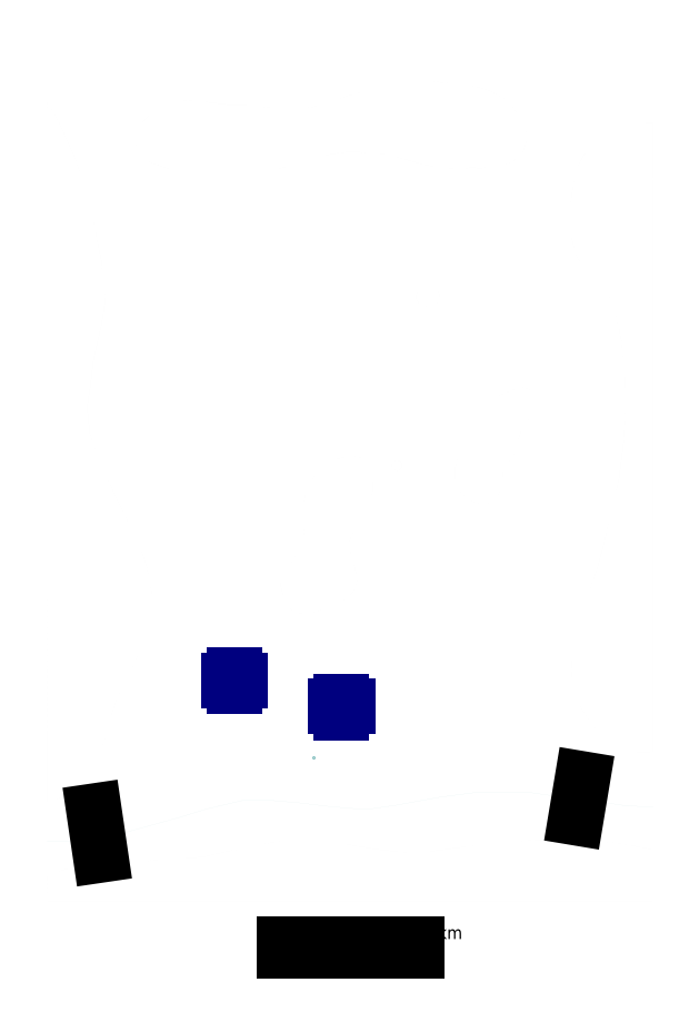
<metadata>
{"format":"dxf","ext":"dxf","renderer":"ezdxf+matplotlib","layout":"modelspace","background":"white","min_lineweight":24,"dpi":150}
</metadata>
<code>
0
SECTION
2
ENTITIES
0
POLYLINE
8
LAYER1
66
     1
70
     0
40
0.25
41
0.25
0
VERTEX
8
LAYER1
10
6302
20
3363
30
0
70
     0
0
VERTEX
8
LAYER1
10
6187
20
3363
30
0
70
     0
0
VERTEX
8
LAYER1
10
6064
20
3372
30
0
70
     0
0
VERTEX
8
LAYER1
10
5888
20
3399
30
0
70
     0
0
VERTEX
8
LAYER1
10
5747
20
3416
30
0
70
     0
0
VERTEX
8
LAYER1
10
5545
20
3443
30
0
70
     0
0
VERTEX
8
LAYER1
10
5360
20
3469
30
0
70
     0
0
VERTEX
8
LAYER1
10
5157
20
3469
30
0
70
     0
0
VERTEX
8
LAYER1
10
4955
20
3469
30
0
70
     0
0
VERTEX
8
LAYER1
10
4682
20
3434
30
0
70
     0
0
VERTEX
8
LAYER1
10
4347
20
3372
30
0
70
     0
0
VERTEX
8
LAYER1
10
4162
20
3346
30
0
70
     0
0
VERTEX
8
LAYER1
10
4030
20
3346
30
0
70
     0
0
VERTEX
8
LAYER1
10
3828
20
3363
30
0
70
     0
0
VERTEX
8
LAYER1
10
3607
20
3390
30
0
70
     0
0
VERTEX
8
LAYER1
10
3405
20
3407
30
0
70
     0
0
VERTEX
8
LAYER1
10
3176
20
3407
30
0
70
     0
0
VERTEX
8
LAYER1
10
2912
20
3346
30
0
70
     0
0
VERTEX
8
LAYER1
10
2683
20
3275
30
0
70
     0
0
VERTEX
8
LAYER1
10
2428
20
3205
30
0
70
     0
0
VERTEX
8
LAYER1
10
2207
20
3143
30
0
70
     0
0
VERTEX
8
LAYER1
10
1996
20
3108
30
0
70
     0
0
VERTEX
8
LAYER1
10
1829
20
3099
30
0
70
     0
0
VERTEX
8
LAYER1
10
1688
20
3099
30
0
70
     0
0
SEQEND
0
LINE
8
LAYER1
10
3713
20
3733
30
0
11
3713
21
3733
31
0
0
POLYLINE
8
LAYER1
66
     1
70
     1
40
0.0139
41
0.0139
0
VERTEX
8
LAYER1
10
4680
20
7240
30
0
70
     0
0
VERTEX
8
LAYER1
10
4673
20
7210
30
0
70
     0
0
VERTEX
8
LAYER1
10
4653
20
7185
30
0
70
     0
0
VERTEX
8
LAYER1
10
4624
20
7168
30
0
70
     0
0
VERTEX
8
LAYER1
10
4588
20
7162
30
0
70
     0
0
VERTEX
8
LAYER1
10
4588
20
7162
30
0
70
     0
0
VERTEX
8
LAYER1
10
4553
20
7168
30
0
70
     0
0
VERTEX
8
LAYER1
10
4524
20
7185
30
0
70
     0
0
VERTEX
8
LAYER1
10
4504
20
7210
30
0
70
     0
0
VERTEX
8
LAYER1
10
4497
20
7240
30
0
70
     0
0
VERTEX
8
LAYER1
10
4497
20
7240
30
0
70
     0
0
VERTEX
8
LAYER1
10
4504
20
7270
30
0
70
     0
0
VERTEX
8
LAYER1
10
4524
20
7294
30
0
70
     0
0
VERTEX
8
LAYER1
10
4553
20
7311
30
0
70
     0
0
VERTEX
8
LAYER1
10
4588
20
7317
30
0
70
     0
0
VERTEX
8
LAYER1
10
4588
20
7317
30
0
70
     0
0
VERTEX
8
LAYER1
10
4624
20
7311
30
0
70
     0
0
VERTEX
8
LAYER1
10
4653
20
7294
30
0
70
     0
0
VERTEX
8
LAYER1
10
4673
20
7270
30
0
70
     0
0
VERTEX
8
LAYER1
10
4680
20
7240
30
0
70
     0
0
SEQEND
0
POLYLINE
8
LAYER1
66
     1
70
     1
40
0.0278
41
0.0278
0
VERTEX
8
LAYER1
10
4391
20
5957
30
0
70
     0
0
VERTEX
8
LAYER1
10
4388
20
5941
30
0
70
     0
0
VERTEX
8
LAYER1
10
4380
20
5929
30
0
70
     0
0
VERTEX
8
LAYER1
10
4367
20
5920
30
0
70
     0
0
VERTEX
8
LAYER1
10
4352
20
5917
30
0
70
     0
0
VERTEX
8
LAYER1
10
4352
20
5917
30
0
70
     0
0
VERTEX
8
LAYER1
10
4336
20
5920
30
0
70
     0
0
VERTEX
8
LAYER1
10
4324
20
5929
30
0
70
     0
0
VERTEX
8
LAYER1
10
4315
20
5941
30
0
70
     0
0
VERTEX
8
LAYER1
10
4312
20
5957
30
0
70
     0
0
VERTEX
8
LAYER1
10
4312
20
5957
30
0
70
     0
0
VERTEX
8
LAYER1
10
4315
20
5972
30
0
70
     0
0
VERTEX
8
LAYER1
10
4324
20
5985
30
0
70
     0
0
VERTEX
8
LAYER1
10
4336
20
5993
30
0
70
     0
0
VERTEX
8
LAYER1
10
4352
20
5996
30
0
70
     0
0
VERTEX
8
LAYER1
10
4352
20
5996
30
0
70
     0
0
VERTEX
8
LAYER1
10
4367
20
5993
30
0
70
     0
0
VERTEX
8
LAYER1
10
4380
20
5985
30
0
70
     0
0
VERTEX
8
LAYER1
10
4388
20
5972
30
0
70
     0
0
VERTEX
8
LAYER1
10
4391
20
5957
30
0
70
     0
0
SEQEND
0
POLYLINE
8
LAYER1
66
     1
70
     0
40
0.0139
41
0.0139
0
VERTEX
8
LAYER1
10
4069
20
6020
30
0
70
     0
0
VERTEX
8
LAYER1
10
3999
20
6026
30
0
70
     0
0
VERTEX
8
LAYER1
10
3936
20
6016
30
0
70
     0
0
VERTEX
8
LAYER1
10
3877
20
6001
30
0
70
     0
0
VERTEX
8
LAYER1
10
3823
20
5972
30
0
70
     0
0
VERTEX
8
LAYER1
10
3756
20
5922
30
0
70
     0
0
VERTEX
8
LAYER1
10
3725
20
5879
30
0
70
     0
0
VERTEX
8
LAYER1
10
3681
20
5805
30
0
70
     0
0
VERTEX
8
LAYER1
10
3652
20
5722
30
0
70
     0
0
VERTEX
8
LAYER1
10
3642
20
5654
30
0
70
     0
0
VERTEX
8
LAYER1
10
3642
20
5590
30
0
70
     0
0
VERTEX
8
LAYER1
10
3647
20
5497
30
0
70
     0
0
VERTEX
8
LAYER1
10
3648
20
5447
30
0
70
     0
0
VERTEX
8
LAYER1
10
3632
20
5380
30
0
70
     0
0
VERTEX
8
LAYER1
10
3593
20
5297
30
0
70
     0
0
VERTEX
8
LAYER1
10
3549
20
5218
30
0
70
     0
0
VERTEX
8
LAYER1
10
3509
20
5168
30
0
70
     0
0
VERTEX
8
LAYER1
10
3475
20
5105
30
0
70
     0
0
VERTEX
8
LAYER1
10
3466
20
5042
30
0
70
     0
0
VERTEX
8
LAYER1
10
3481
20
4984
30
0
70
     0
0
VERTEX
8
LAYER1
10
3510
20
4910
30
0
70
     0
0
VERTEX
8
LAYER1
10
3543
20
4862
30
0
70
     0
0
VERTEX
8
LAYER1
10
3584
20
4842
30
0
70
     0
0
VERTEX
8
LAYER1
10
3637
20
4827
30
0
70
     0
0
VERTEX
8
LAYER1
10
3676
20
4827
30
0
70
     0
0
VERTEX
8
LAYER1
10
3750
20
4847
30
0
70
     0
0
VERTEX
8
LAYER1
10
3823
20
4876
30
0
70
     0
0
VERTEX
8
LAYER1
10
3878
20
4899
30
0
70
     0
0
VERTEX
8
LAYER1
10
3937
20
4924
30
0
70
     0
0
VERTEX
8
LAYER1
10
3983
20
4960
30
0
70
     0
0
VERTEX
8
LAYER1
10
4014
20
4992
30
0
70
     0
0
VERTEX
8
LAYER1
10
4038
20
5028
30
0
70
     0
0
VERTEX
8
LAYER1
10
4048
20
5076
30
0
70
     0
0
VERTEX
8
LAYER1
10
4042
20
5121
30
0
70
     0
0
VERTEX
8
LAYER1
10
4034
20
5174
30
0
70
     0
0
VERTEX
8
LAYER1
10
4019
20
5223
30
0
70
     0
0
VERTEX
8
LAYER1
10
3999
20
5292
30
0
70
     0
0
VERTEX
8
LAYER1
10
3990
20
5350
30
0
70
     0
0
VERTEX
8
LAYER1
10
3994
20
5390
30
0
70
     0
0
VERTEX
8
LAYER1
10
4024
20
5463
30
0
70
     0
0
VERTEX
8
LAYER1
10
4053
20
5512
30
0
70
     0
0
VERTEX
8
LAYER1
10
4092
20
5571
30
0
70
     0
0
VERTEX
8
LAYER1
10
4126
20
5634
30
0
70
     0
0
VERTEX
8
LAYER1
10
4156
20
5708
30
0
70
     0
0
VERTEX
8
LAYER1
10
4166
20
5766
30
0
70
     0
0
VERTEX
8
LAYER1
10
4170
20
5825
30
0
70
     0
0
VERTEX
8
LAYER1
10
4164
20
5885
30
0
70
     0
0
VERTEX
8
LAYER1
10
4156
20
5938
30
0
70
     0
0
VERTEX
8
LAYER1
10
4126
20
5986
30
0
70
     0
0
VERTEX
8
LAYER1
10
4069
20
6020
30
0
70
     0
0
SEQEND
0
POLYLINE
8
LAYER1
66
     1
70
     0
40
0.0139
41
0.0139
0
VERTEX
8
LAYER1
10
5340
20
6544
30
0
70
     0
0
VERTEX
8
LAYER1
10
5285
20
6545
30
0
70
     0
0
VERTEX
8
LAYER1
10
5217
20
6524
30
0
70
     0
0
VERTEX
8
LAYER1
10
5134
20
6490
30
0
70
     0
0
VERTEX
8
LAYER1
10
5046
20
6436
30
0
70
     0
0
VERTEX
8
LAYER1
10
5002
20
6392
30
0
70
     0
0
VERTEX
8
LAYER1
10
4932
20
6310
30
0
70
     0
0
VERTEX
8
LAYER1
10
4890
20
6241
30
0
70
     0
0
VERTEX
8
LAYER1
10
4855
20
6162
30
0
70
     0
0
VERTEX
8
LAYER1
10
4821
20
6055
30
0
70
     0
0
VERTEX
8
LAYER1
10
4797
20
5938
30
0
70
     0
0
VERTEX
8
LAYER1
10
4797
20
5859
30
0
70
     0
0
VERTEX
8
LAYER1
10
4806
20
5805
30
0
70
     0
0
VERTEX
8
LAYER1
10
4836
20
5752
30
0
70
     0
0
VERTEX
8
LAYER1
10
4885
20
5708
30
0
70
     0
0
VERTEX
8
LAYER1
10
4943
20
5673
30
0
70
     0
0
VERTEX
8
LAYER1
10
5002
20
5659
30
0
70
     0
0
VERTEX
8
LAYER1
10
5035
20
5662
30
0
70
     0
0
VERTEX
8
LAYER1
10
5074
20
5684
30
0
70
     0
0
VERTEX
8
LAYER1
10
5104
20
5711
30
0
70
     0
0
VERTEX
8
LAYER1
10
5124
20
5737
30
0
70
     0
0
VERTEX
8
LAYER1
10
5135
20
5758
30
0
70
     0
0
VERTEX
8
LAYER1
10
5145
20
5782
30
0
70
     0
0
VERTEX
8
LAYER1
10
5150
20
5812
30
0
70
     0
0
VERTEX
8
LAYER1
10
5153
20
5848
30
0
70
     0
0
VERTEX
8
LAYER1
10
5155
20
5880
30
0
70
     0
0
VERTEX
8
LAYER1
10
5162
20
5912
30
0
70
     0
0
VERTEX
8
LAYER1
10
5177
20
5944
30
0
70
     0
0
VERTEX
8
LAYER1
10
5192
20
5970
30
0
70
     0
0
VERTEX
8
LAYER1
10
5209
20
5990
30
0
70
     0
0
VERTEX
8
LAYER1
10
5237
20
6030
30
0
70
     0
0
VERTEX
8
LAYER1
10
5256
20
6074
30
0
70
     0
0
VERTEX
8
LAYER1
10
5271
20
6118
30
0
70
     0
0
VERTEX
8
LAYER1
10
5281
20
6172
30
0
70
     0
0
VERTEX
8
LAYER1
10
5296
20
6212
30
0
70
     0
0
VERTEX
8
LAYER1
10
5302
20
6227
30
0
70
     0
0
VERTEX
8
LAYER1
10
5321
20
6264
30
0
70
     0
0
VERTEX
8
LAYER1
10
5348
20
6301
30
0
70
     0
0
VERTEX
8
LAYER1
10
5378
20
6337
30
0
70
     0
0
VERTEX
8
LAYER1
10
5397
20
6379
30
0
70
     0
0
VERTEX
8
LAYER1
10
5408
20
6422
30
0
70
     0
0
VERTEX
8
LAYER1
10
5408
20
6456
30
0
70
     0
0
VERTEX
8
LAYER1
10
5397
20
6489
30
0
70
     0
0
VERTEX
8
LAYER1
10
5373
20
6528
30
0
70
     0
0
VERTEX
8
LAYER1
10
5340
20
6544
30
0
70
     0
0
SEQEND
0
POLYLINE
8
LAYER1
66
     1
70
     0
40
0.0139
41
0.0139
0
VERTEX
8
LAYER1
10
1688
20
9034
30
0
70
     0
0
VERTEX
8
LAYER1
10
6302
20
9034
30
0
70
     0
0
VERTEX
8
LAYER1
10
6302
20
2641
30
0
70
     0
0
VERTEX
8
LAYER1
10
1688
20
2641
30
0
70
     0
0
VERTEX
8
LAYER1
10
1688
20
9034
30
0
70
     0
0
SEQEND
0
INSERT
8
LAYER1
2
Group1
10
0
20
0
30
0
0
POLYLINE
8
LAYER1
66
     1
70
     0
40
0.0139
41
0.0139
0
VERTEX
8
LAYER1
10
5134
20
8765
30
0
70
     0
0
VERTEX
8
LAYER1
10
5076
20
8799
30
0
70
     0
0
VERTEX
8
LAYER1
10
4973
20
8834
30
0
70
     0
0
VERTEX
8
LAYER1
10
4885
20
8848
30
0
70
     0
0
VERTEX
8
LAYER1
10
4787
20
8858
30
0
70
     0
0
VERTEX
8
LAYER1
10
4665
20
8873
30
0
70
     0
0
VERTEX
8
LAYER1
10
4576
20
8878
30
0
70
     0
0
VERTEX
8
LAYER1
10
4444
20
8863
30
0
70
     0
0
VERTEX
8
LAYER1
10
4283
20
8829
30
0
70
     0
0
VERTEX
8
LAYER1
10
4082
20
8794
30
0
70
     0
0
VERTEX
8
LAYER1
10
3965
20
8765
30
0
70
     0
0
VERTEX
8
LAYER1
10
3838
20
8721
30
0
70
     0
0
VERTEX
8
LAYER1
10
3711
20
8682
30
0
70
     0
0
VERTEX
8
LAYER1
10
3637
20
8672
30
0
70
     0
0
VERTEX
8
LAYER1
10
3544
20
8672
30
0
70
     0
0
VERTEX
8
LAYER1
10
3437
20
8672
30
0
70
     0
0
VERTEX
8
LAYER1
10
3358
20
8682
30
0
70
     0
0
VERTEX
8
LAYER1
10
3290
20
8687
30
0
70
     0
0
VERTEX
8
LAYER1
10
3187
20
8697
30
0
70
     0
0
VERTEX
8
LAYER1
10
3055
20
8702
30
0
70
     0
0
VERTEX
8
LAYER1
10
2938
20
8716
30
0
70
     0
0
VERTEX
8
LAYER1
10
2840
20
8726
30
0
70
     0
0
VERTEX
8
LAYER1
10
2742
20
8731
30
0
70
     0
0
VERTEX
8
LAYER1
10
2678
20
8721
30
0
70
     0
0
VERTEX
8
LAYER1
10
2625
20
8706
30
0
70
     0
0
VERTEX
8
LAYER1
10
2561
20
8677
30
0
70
     0
0
VERTEX
8
LAYER1
10
2488
20
8638
30
0
70
     0
0
VERTEX
8
LAYER1
10
2439
20
8594
30
0
70
     0
0
VERTEX
8
LAYER1
10
2404
20
8555
30
0
70
     0
0
VERTEX
8
LAYER1
10
2380
20
8520
30
0
70
     0
0
VERTEX
8
LAYER1
10
2365
20
8491
30
0
70
     0
0
VERTEX
8
LAYER1
10
2360
20
8447
30
0
70
     0
0
VERTEX
8
LAYER1
10
2360
20
8413
30
0
70
     0
0
VERTEX
8
LAYER1
10
2370
20
8388
30
0
70
     0
0
VERTEX
8
LAYER1
10
2385
20
8349
30
0
70
     0
0
VERTEX
8
LAYER1
10
2409
20
8310
30
0
70
     0
0
VERTEX
8
LAYER1
10
2448
20
8276
30
0
70
     0
0
VERTEX
8
LAYER1
10
2488
20
8256
30
0
70
     0
0
VERTEX
8
LAYER1
10
2542
20
8237
30
0
70
     0
0
VERTEX
8
LAYER1
10
2600
20
8217
30
0
70
     0
0
VERTEX
8
LAYER1
10
2659
20
8198
30
0
70
     0
0
VERTEX
8
LAYER1
10
2722
20
8178
30
0
70
     0
0
VERTEX
8
LAYER1
10
2801
20
8163
30
0
70
     0
0
VERTEX
8
LAYER1
10
2889
20
8163
30
0
70
     0
0
VERTEX
8
LAYER1
10
2962
20
8163
30
0
70
     0
0
VERTEX
8
LAYER1
10
3055
20
8178
30
0
70
     0
0
VERTEX
8
LAYER1
10
3158
20
8193
30
0
70
     0
0
VERTEX
8
LAYER1
10
3226
20
8198
30
0
70
     0
0
VERTEX
8
LAYER1
10
3314
20
8198
30
0
70
     0
0
VERTEX
8
LAYER1
10
3402
20
8207
30
0
70
     0
0
VERTEX
8
LAYER1
10
3486
20
8222
30
0
70
     0
0
VERTEX
8
LAYER1
10
3564
20
8242
30
0
70
     0
0
VERTEX
8
LAYER1
10
3623
20
8261
30
0
70
     0
0
VERTEX
8
LAYER1
10
3716
20
8281
30
0
70
     0
0
VERTEX
8
LAYER1
10
3789
20
8310
30
0
70
     0
0
VERTEX
8
LAYER1
10
3852
20
8325
30
0
70
     0
0
VERTEX
8
LAYER1
10
3965
20
8340
30
0
70
     0
0
VERTEX
8
LAYER1
10
4058
20
8340
30
0
70
     0
0
VERTEX
8
LAYER1
10
4175
20
8330
30
0
70
     0
0
VERTEX
8
LAYER1
10
4254
20
8325
30
0
70
     0
0
VERTEX
8
LAYER1
10
4322
20
8310
30
0
70
     0
0
VERTEX
8
LAYER1
10
4410
20
8286
30
0
70
     0
0
VERTEX
8
LAYER1
10
4513
20
8256
30
0
70
     0
0
VERTEX
8
LAYER1
10
4596
20
8237
30
0
70
     0
0
VERTEX
8
LAYER1
10
4694
20
8227
30
0
70
     0
0
VERTEX
8
LAYER1
10
4758
20
8217
30
0
70
     0
0
VERTEX
8
LAYER1
10
4831
20
8212
30
0
70
     0
0
VERTEX
8
LAYER1
10
4914
20
8222
30
0
70
     0
0
VERTEX
8
LAYER1
10
4988
20
8217
30
0
70
     0
0
VERTEX
8
LAYER1
10
5095
20
8227
30
0
70
     0
0
VERTEX
8
LAYER1
10
5154
20
8246
30
0
70
     0
0
VERTEX
8
LAYER1
10
5212
20
8256
30
0
70
     0
0
VERTEX
8
LAYER1
10
5256
20
8286
30
0
70
     0
0
VERTEX
8
LAYER1
10
5291
20
8315
30
0
70
     0
0
VERTEX
8
LAYER1
10
5315
20
8349
30
0
70
     0
0
VERTEX
8
LAYER1
10
5330
20
8393
30
0
70
     0
0
VERTEX
8
LAYER1
10
5340
20
8437
30
0
70
     0
0
VERTEX
8
LAYER1
10
5340
20
8472
30
0
70
     0
0
VERTEX
8
LAYER1
10
5330
20
8506
30
0
70
     0
0
VERTEX
8
LAYER1
10
5320
20
8540
30
0
70
     0
0
VERTEX
8
LAYER1
10
5305
20
8579
30
0
70
     0
0
VERTEX
8
LAYER1
10
5276
20
8628
30
0
70
     0
0
VERTEX
8
LAYER1
10
5247
20
8662
30
0
70
     0
0
VERTEX
8
LAYER1
10
5227
20
8692
30
0
70
     0
0
VERTEX
8
LAYER1
10
5203
20
8711
30
0
70
     0
0
VERTEX
8
LAYER1
10
5183
20
8741
30
0
70
     0
0
VERTEX
8
LAYER1
10
5134
20
8765
30
0
70
     0
0
SEQEND
0
INSERT
8
LAYER1
2
Group2
10
0
20
0
30
0
0
LINE
8
LAYER1
10
5764
20
3571
30
0
11
5715
21
3278
31
0
0
LINE
8
LAYER1
10
2046
20
3326
30
0
11
2095
21
2994
31
0
0
POLYLINE
8
LAYER1
66
     1
70
     0
40
0.0139
41
0.0139
0
VERTEX
8
LAYER1
10
1693
20
8721
30
0
70
     0
0
VERTEX
8
LAYER1
10
1780
20
8564
30
0
70
     0
0
VERTEX
8
LAYER1
10
1907
20
8281
30
0
70
     0
0
VERTEX
8
LAYER1
10
1965
20
8105
30
0
70
     0
0
VERTEX
8
LAYER1
10
2033
20
7860
30
0
70
     0
0
VERTEX
8
LAYER1
10
2101
20
7518
30
0
70
     0
0
VERTEX
8
LAYER1
10
2121
20
7337
30
0
70
     0
0
VERTEX
8
LAYER1
10
2130
20
7204
30
0
70
     0
0
VERTEX
8
LAYER1
10
2101
20
7019
30
0
70
     0
0
VERTEX
8
LAYER1
10
2043
20
6764
30
0
70
     0
0
VERTEX
8
LAYER1
10
2014
20
6529
30
0
70
     0
0
VERTEX
8
LAYER1
10
1994
20
6402
30
0
70
     0
0
VERTEX
8
LAYER1
10
2014
20
6197
30
0
70
     0
0
VERTEX
8
LAYER1
10
2072
20
6021
30
0
70
     0
0
VERTEX
8
LAYER1
10
2189
20
5766
30
0
70
     0
0
VERTEX
8
LAYER1
10
2257
20
5629
30
0
70
     0
0
VERTEX
8
LAYER1
10
2320
20
5492
30
0
70
     0
0
VERTEX
8
LAYER1
10
2373
20
5385
30
0
70
     0
0
VERTEX
8
LAYER1
10
2412
20
5287
30
0
70
     0
0
VERTEX
8
LAYER1
10
2446
20
5189
30
0
70
     0
0
VERTEX
8
LAYER1
10
2471
20
5072
30
0
70
     0
0
VERTEX
8
LAYER1
10
2485
20
4988
30
0
70
     0
0
VERTEX
8
LAYER1
10
2490
20
4915
30
0
70
     0
0
VERTEX
8
LAYER1
10
2490
20
4847
30
0
70
     0
0
VERTEX
8
LAYER1
10
2476
20
4763
30
0
70
     0
0
VERTEX
8
LAYER1
10
2451
20
4680
30
0
70
     0
0
VERTEX
8
LAYER1
10
2417
20
4573
30
0
70
     0
0
VERTEX
8
LAYER1
10
2368
20
4490
30
0
70
     0
0
VERTEX
8
LAYER1
10
2296
20
4323
30
0
70
     0
0
VERTEX
8
LAYER1
10
2262
20
4269
30
0
70
     0
0
VERTEX
8
LAYER1
10
2218
20
4176
30
0
70
     0
0
VERTEX
8
LAYER1
10
2184
20
4078
30
0
70
     0
0
VERTEX
8
LAYER1
10
2155
20
3971
30
0
70
     0
0
VERTEX
8
LAYER1
10
2116
20
3834
30
0
70
     0
0
VERTEX
8
LAYER1
10
2091
20
3770
30
0
70
     0
0
VERTEX
8
LAYER1
10
2033
20
3658
30
0
70
     0
0
VERTEX
8
LAYER1
10
1960
20
3560
30
0
70
     0
0
VERTEX
8
LAYER1
10
1858
20
3467
30
0
70
     0
0
VERTEX
8
LAYER1
10
1795
20
3433
30
0
70
     0
0
VERTEX
8
LAYER1
10
1736
20
3408
30
0
70
     0
0
VERTEX
8
LAYER1
10
1693
20
3394
30
0
70
     0
0
VERTEX
8
LAYER1
10
1688
20
6549
30
0
70
     0
0
VERTEX
8
LAYER1
10
1688
20
8428
30
0
70
     0
0
VERTEX
8
LAYER1
10
1688
20
8604
30
0
70
     0
0
VERTEX
8
LAYER1
10
1693
20
8721
30
0
70
     0
0
SEQEND
0
POLYLINE
8
LAYER1
66
     1
70
     0
40
0.0139
41
0.0139
0
VERTEX
8
LAYER1
10
6301
20
8564
30
0
70
     0
0
VERTEX
8
LAYER1
10
6208
20
8555
30
0
70
     0
0
VERTEX
8
LAYER1
10
6130
20
8535
30
0
70
     0
0
VERTEX
8
LAYER1
10
6002
20
8501
30
0
70
     0
0
VERTEX
8
LAYER1
10
5919
20
8462
30
0
70
     0
0
VERTEX
8
LAYER1
10
5866
20
8423
30
0
70
     0
0
VERTEX
8
LAYER1
10
5807
20
8364
30
0
70
     0
0
VERTEX
8
LAYER1
10
5768
20
8305
30
0
70
     0
0
VERTEX
8
LAYER1
10
5734
20
8242
30
0
70
     0
0
VERTEX
8
LAYER1
10
5704
20
8158
30
0
70
     0
0
VERTEX
8
LAYER1
10
5680
20
8007
30
0
70
     0
0
VERTEX
8
LAYER1
10
5670
20
7880
30
0
70
     0
0
VERTEX
8
LAYER1
10
5675
20
7708
30
0
70
     0
0
VERTEX
8
LAYER1
10
5714
20
7557
30
0
70
     0
0
VERTEX
8
LAYER1
10
5797
20
7420
30
0
70
     0
0
VERTEX
8
LAYER1
10
5890
20
7327
30
0
70
     0
0
VERTEX
8
LAYER1
10
5963
20
7244
30
0
70
     0
0
VERTEX
8
LAYER1
10
5993
20
7185
30
0
70
     0
0
VERTEX
8
LAYER1
10
6017
20
7107
30
0
70
     0
0
VERTEX
8
LAYER1
10
6056
20
6931
30
0
70
     0
0
VERTEX
8
LAYER1
10
6081
20
6740
30
0
70
     0
0
VERTEX
8
LAYER1
10
6091
20
6583
30
0
70
     0
0
VERTEX
8
LAYER1
10
6096
20
6417
30
0
70
     0
0
VERTEX
8
LAYER1
10
6076
20
6123
30
0
70
     0
0
VERTEX
8
LAYER1
10
6042
20
5850
30
0
70
     0
0
VERTEX
8
LAYER1
10
5983
20
5605
30
0
70
     0
0
VERTEX
8
LAYER1
10
5939
20
5404
30
0
70
     0
0
VERTEX
8
LAYER1
10
5870
20
5150
30
0
70
     0
0
VERTEX
8
LAYER1
10
5792
20
4940
30
0
70
     0
0
VERTEX
8
LAYER1
10
5743
20
4773
30
0
70
     0
0
VERTEX
8
LAYER1
10
5709
20
4656
30
0
70
     0
0
VERTEX
8
LAYER1
10
5689
20
4524
30
0
70
     0
0
VERTEX
8
LAYER1
10
5680
20
4377
30
0
70
     0
0
VERTEX
8
LAYER1
10
5694
20
4269
30
0
70
     0
0
VERTEX
8
LAYER1
10
5729
20
4167
30
0
70
     0
0
VERTEX
8
LAYER1
10
5768
20
4088
30
0
70
     0
0
VERTEX
8
LAYER1
10
5846
20
3976
30
0
70
     0
0
VERTEX
8
LAYER1
10
5924
20
3888
30
0
70
     0
0
VERTEX
8
LAYER1
10
6017
20
3819
30
0
70
     0
0
VERTEX
8
LAYER1
10
6115
20
3785
30
0
70
     0
0
VERTEX
8
LAYER1
10
6208
20
3775
30
0
70
     0
0
VERTEX
8
LAYER1
10
6268
20
3774
30
0
70
     0
0
VERTEX
8
LAYER1
10
6290
20
3774
30
0
70
     0
0
VERTEX
8
LAYER1
10
6296
20
3774
30
0
70
     0
0
VERTEX
8
LAYER1
10
6301
20
8564
30
0
70
     0
0
SEQEND
0
POLYLINE
8
LAYER1
66
     1
70
     0
40
0.0139
41
0.0139
0
VERTEX
8
LAYER1
10
6294
20
3037
30
0
70
     0
0
VERTEX
8
LAYER1
10
6105
20
3071
30
0
70
     0
0
VERTEX
8
LAYER1
10
5885
20
3100
30
0
70
     0
0
VERTEX
8
LAYER1
10
5689
20
3105
30
0
70
     0
0
VERTEX
8
LAYER1
10
5548
20
3110
30
0
70
     0
0
VERTEX
8
LAYER1
10
5416
20
3105
30
0
70
     0
0
VERTEX
8
LAYER1
10
5274
20
3100
30
0
70
     0
0
VERTEX
8
LAYER1
10
5063
20
3081
30
0
70
     0
0
VERTEX
8
LAYER1
10
4838
20
3051
30
0
70
     0
0
VERTEX
8
LAYER1
10
4726
20
3037
30
0
70
     0
0
VERTEX
8
LAYER1
10
4618
20
3022
30
0
70
     0
0
VERTEX
8
LAYER1
10
4550
20
3012
30
0
70
     0
0
VERTEX
8
LAYER1
10
4476
20
3012
30
0
70
     0
0
VERTEX
8
LAYER1
10
4330
20
3022
30
0
70
     0
0
VERTEX
8
LAYER1
10
4197
20
3037
30
0
70
     0
0
VERTEX
8
LAYER1
10
3987
20
3071
30
0
70
     0
0
VERTEX
8
LAYER1
10
3865
20
3081
30
0
70
     0
0
VERTEX
8
LAYER1
10
3723
20
3095
30
0
70
     0
0
VERTEX
8
LAYER1
10
3635
20
3100
30
0
70
     0
0
VERTEX
8
LAYER1
10
3527
20
3103
30
0
70
     0
0
VERTEX
8
LAYER1
10
3385
20
3086
30
0
70
     0
0
VERTEX
8
LAYER1
10
3273
20
3061
30
0
70
     0
0
VERTEX
8
LAYER1
10
3209
20
3046
30
0
70
     0
0
VERTEX
8
LAYER1
10
3062
20
3022
30
0
70
     0
0
VERTEX
8
LAYER1
10
2896
20
2983
30
0
70
     0
0
VERTEX
8
LAYER1
10
2784
20
2968
30
0
70
     0
0
VERTEX
8
LAYER1
10
2661
20
2963
30
0
70
     0
0
VERTEX
8
LAYER1
10
2510
20
2953
30
0
70
     0
0
VERTEX
8
LAYER1
10
2343
20
2939
30
0
70
     0
0
VERTEX
8
LAYER1
10
2167
20
2939
30
0
70
     0
0
VERTEX
8
LAYER1
10
2016
20
2924
30
0
70
     0
0
VERTEX
8
LAYER1
10
1893
20
2904
30
0
70
     0
0
VERTEX
8
LAYER1
10
1815
20
2880
30
0
70
     0
0
VERTEX
8
LAYER1
10
1746
20
2860
30
0
70
     0
0
VERTEX
8
LAYER1
10
1693
20
2836
30
0
70
     0
0
VERTEX
8
LAYER1
10
1688
20
2635
30
0
70
     0
0
VERTEX
8
LAYER1
10
6298
20
2635
30
0
70
     0
0
VERTEX
8
LAYER1
10
6294
20
3037
30
0
70
     0
0
SEQEND
0
TEXT
8
LAYER1 @@@@@@@@@@@@@
10
3476
20
2354
30
0
40
97.2
1
0
50
0
7
HELVETIC
999
Helvetica
0
INSERT
8
LAYER1
2
Group3
10
0
20
0
30
0
0
TEXT
8
LAYER1
10
3921
20
2354
30
0
40
97.2
1
0.5
50
0
7
HELVETIC
999
Helvetica
0
TEXT
8
LAYER1
10
4435
20
2354
30
0
40
97.2
1
1 km
50
0
7
HELVETIC
999
Helvetica
0
ENDSEC
0
EOF

</code>
